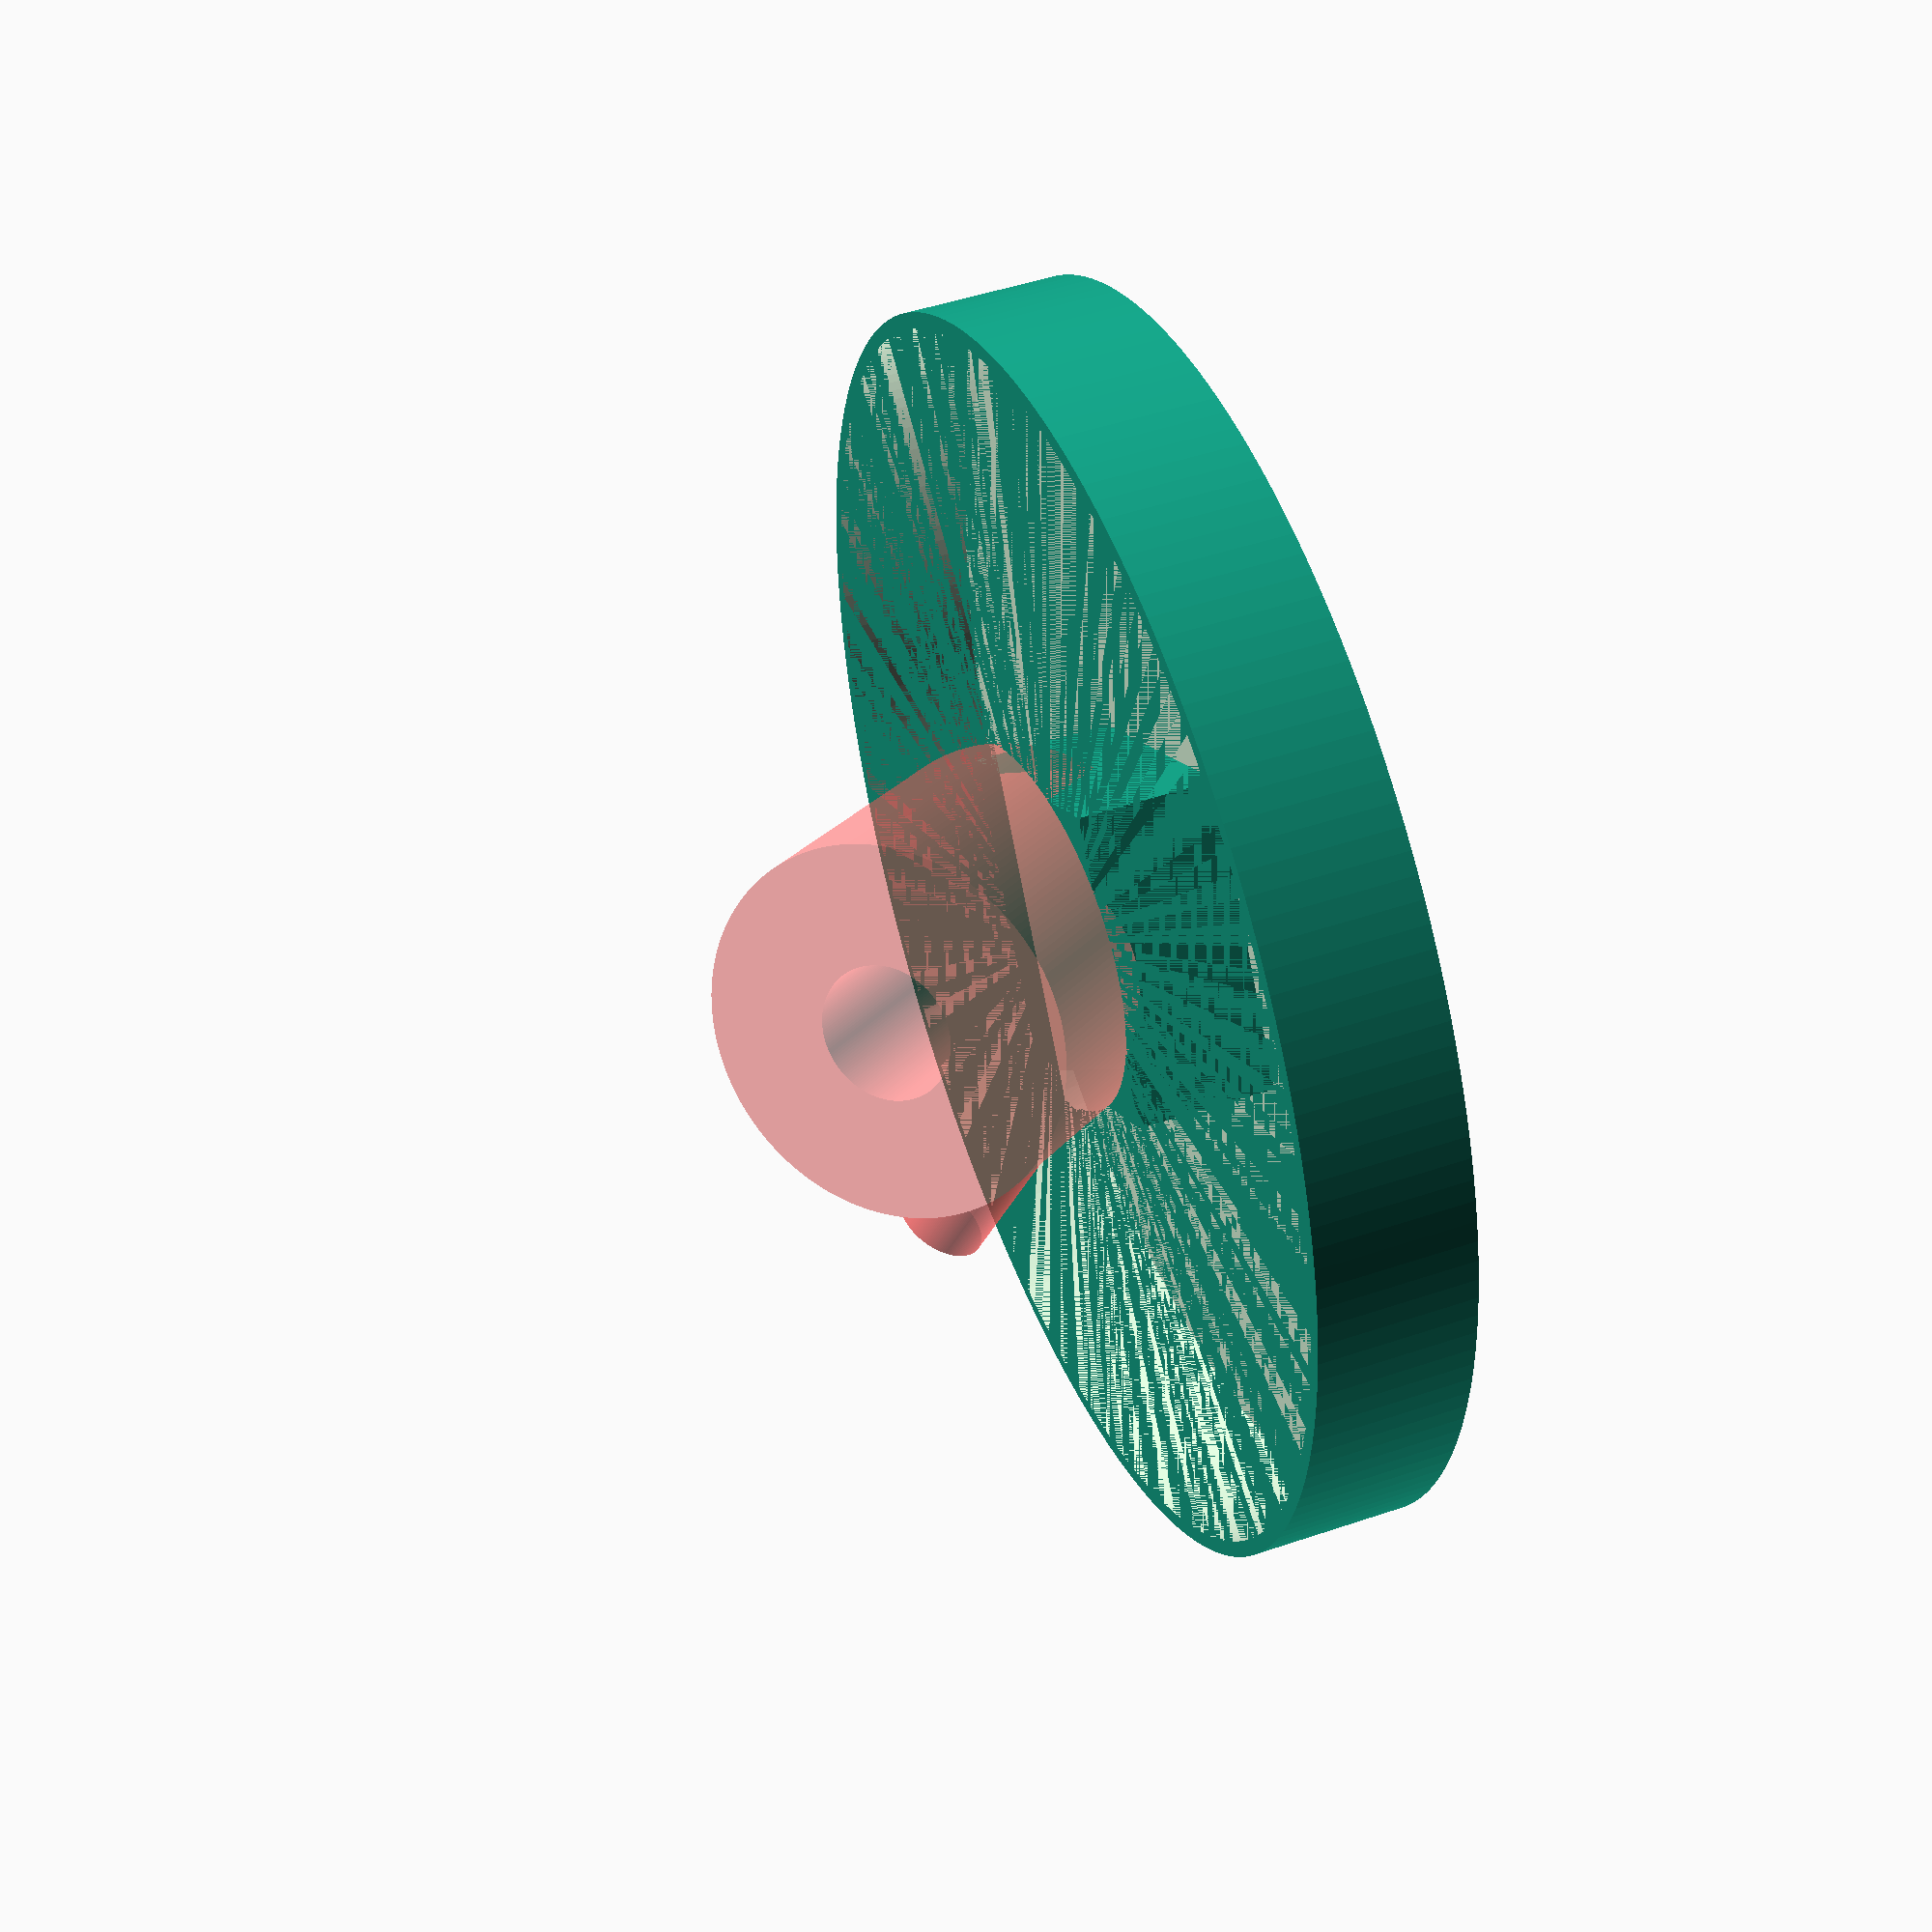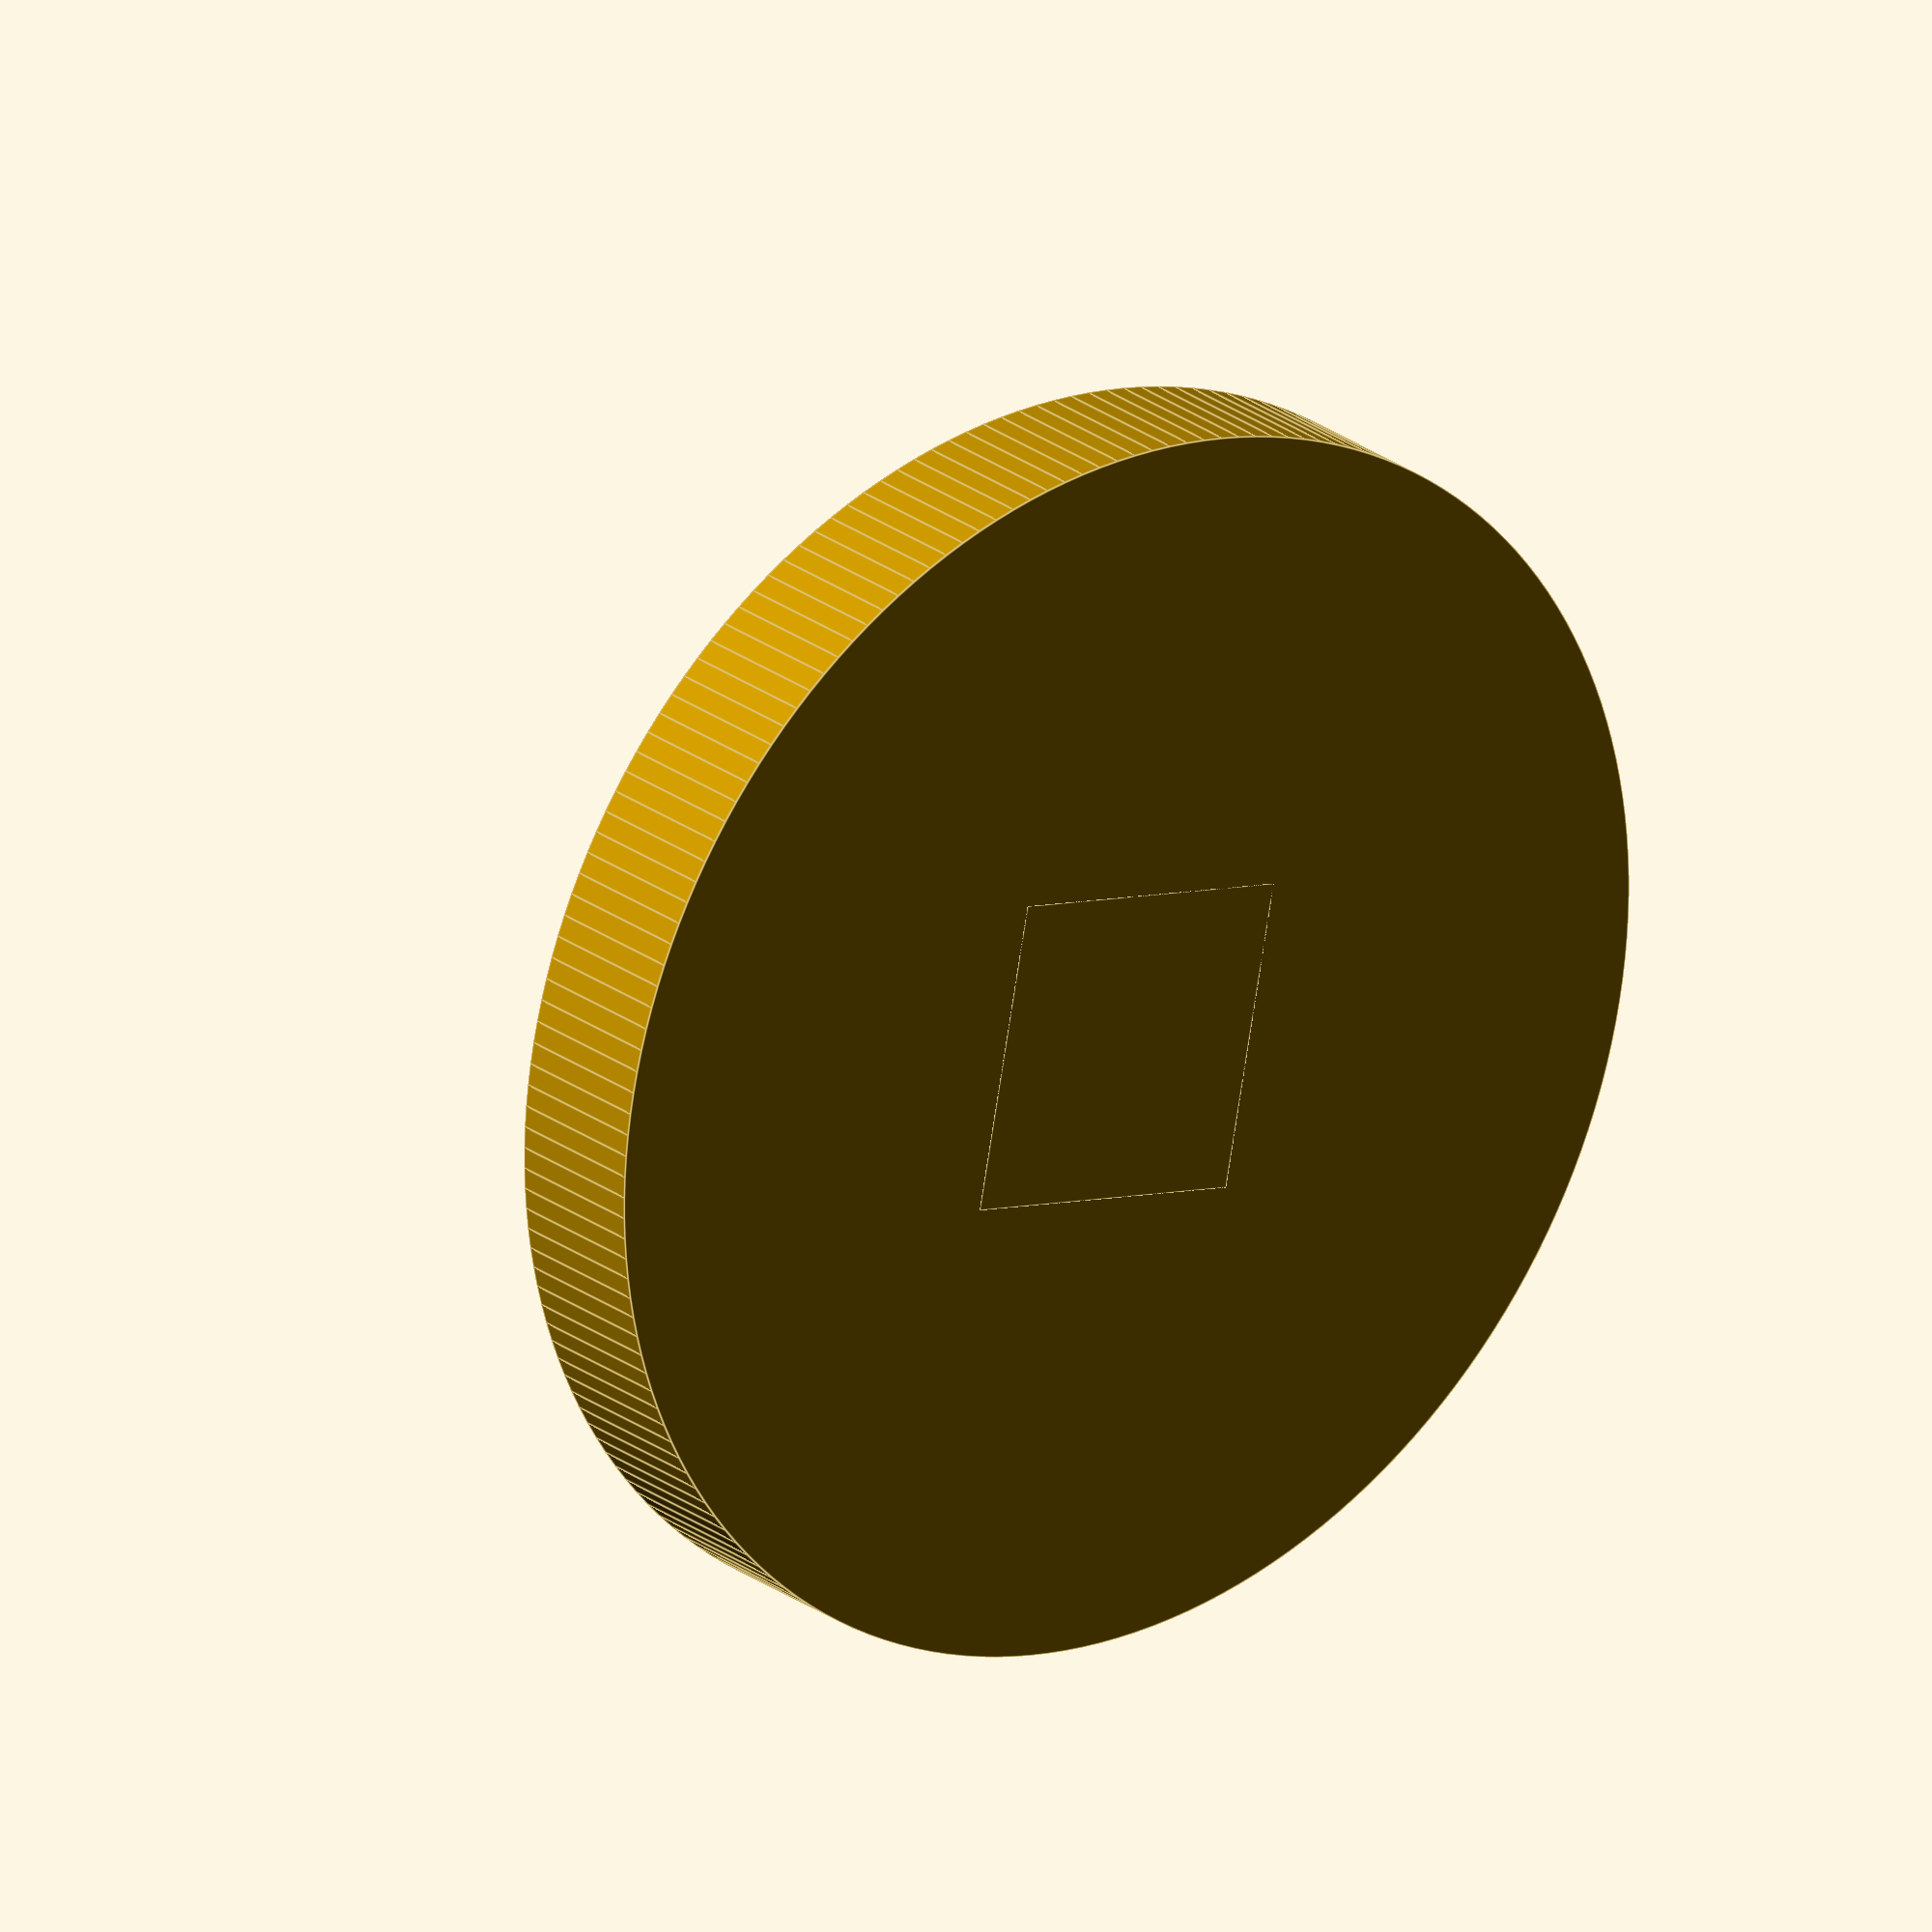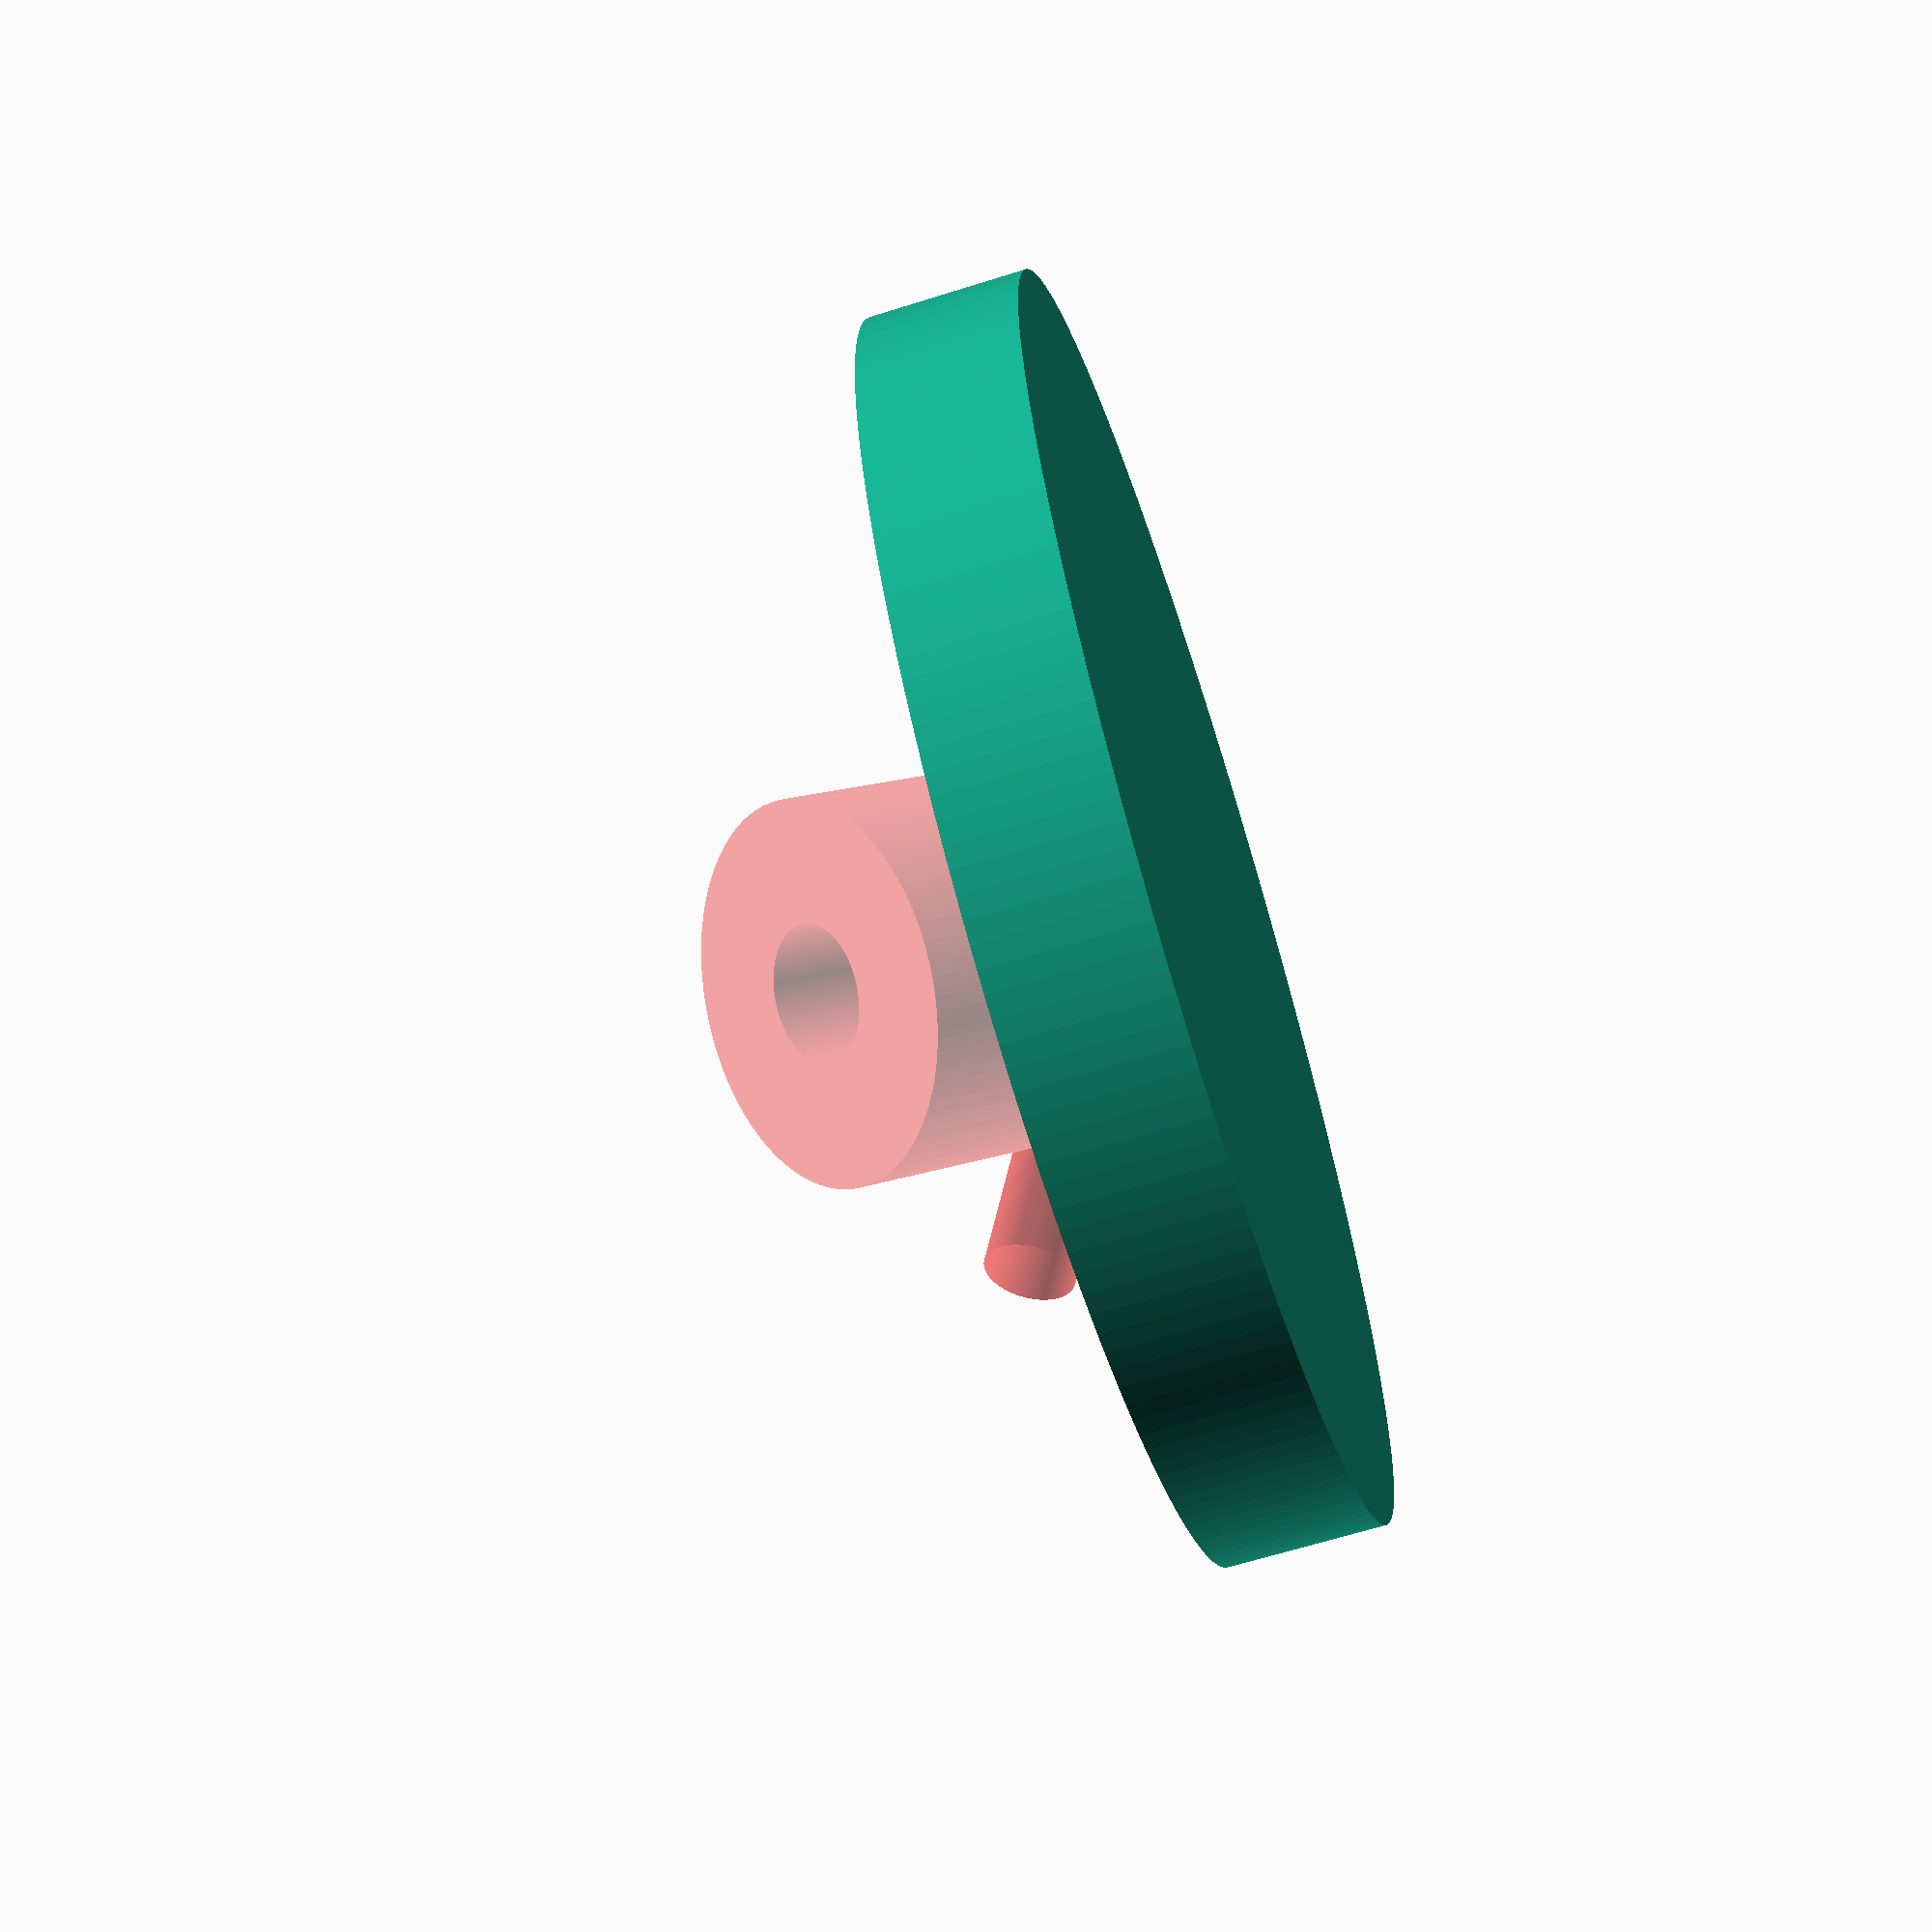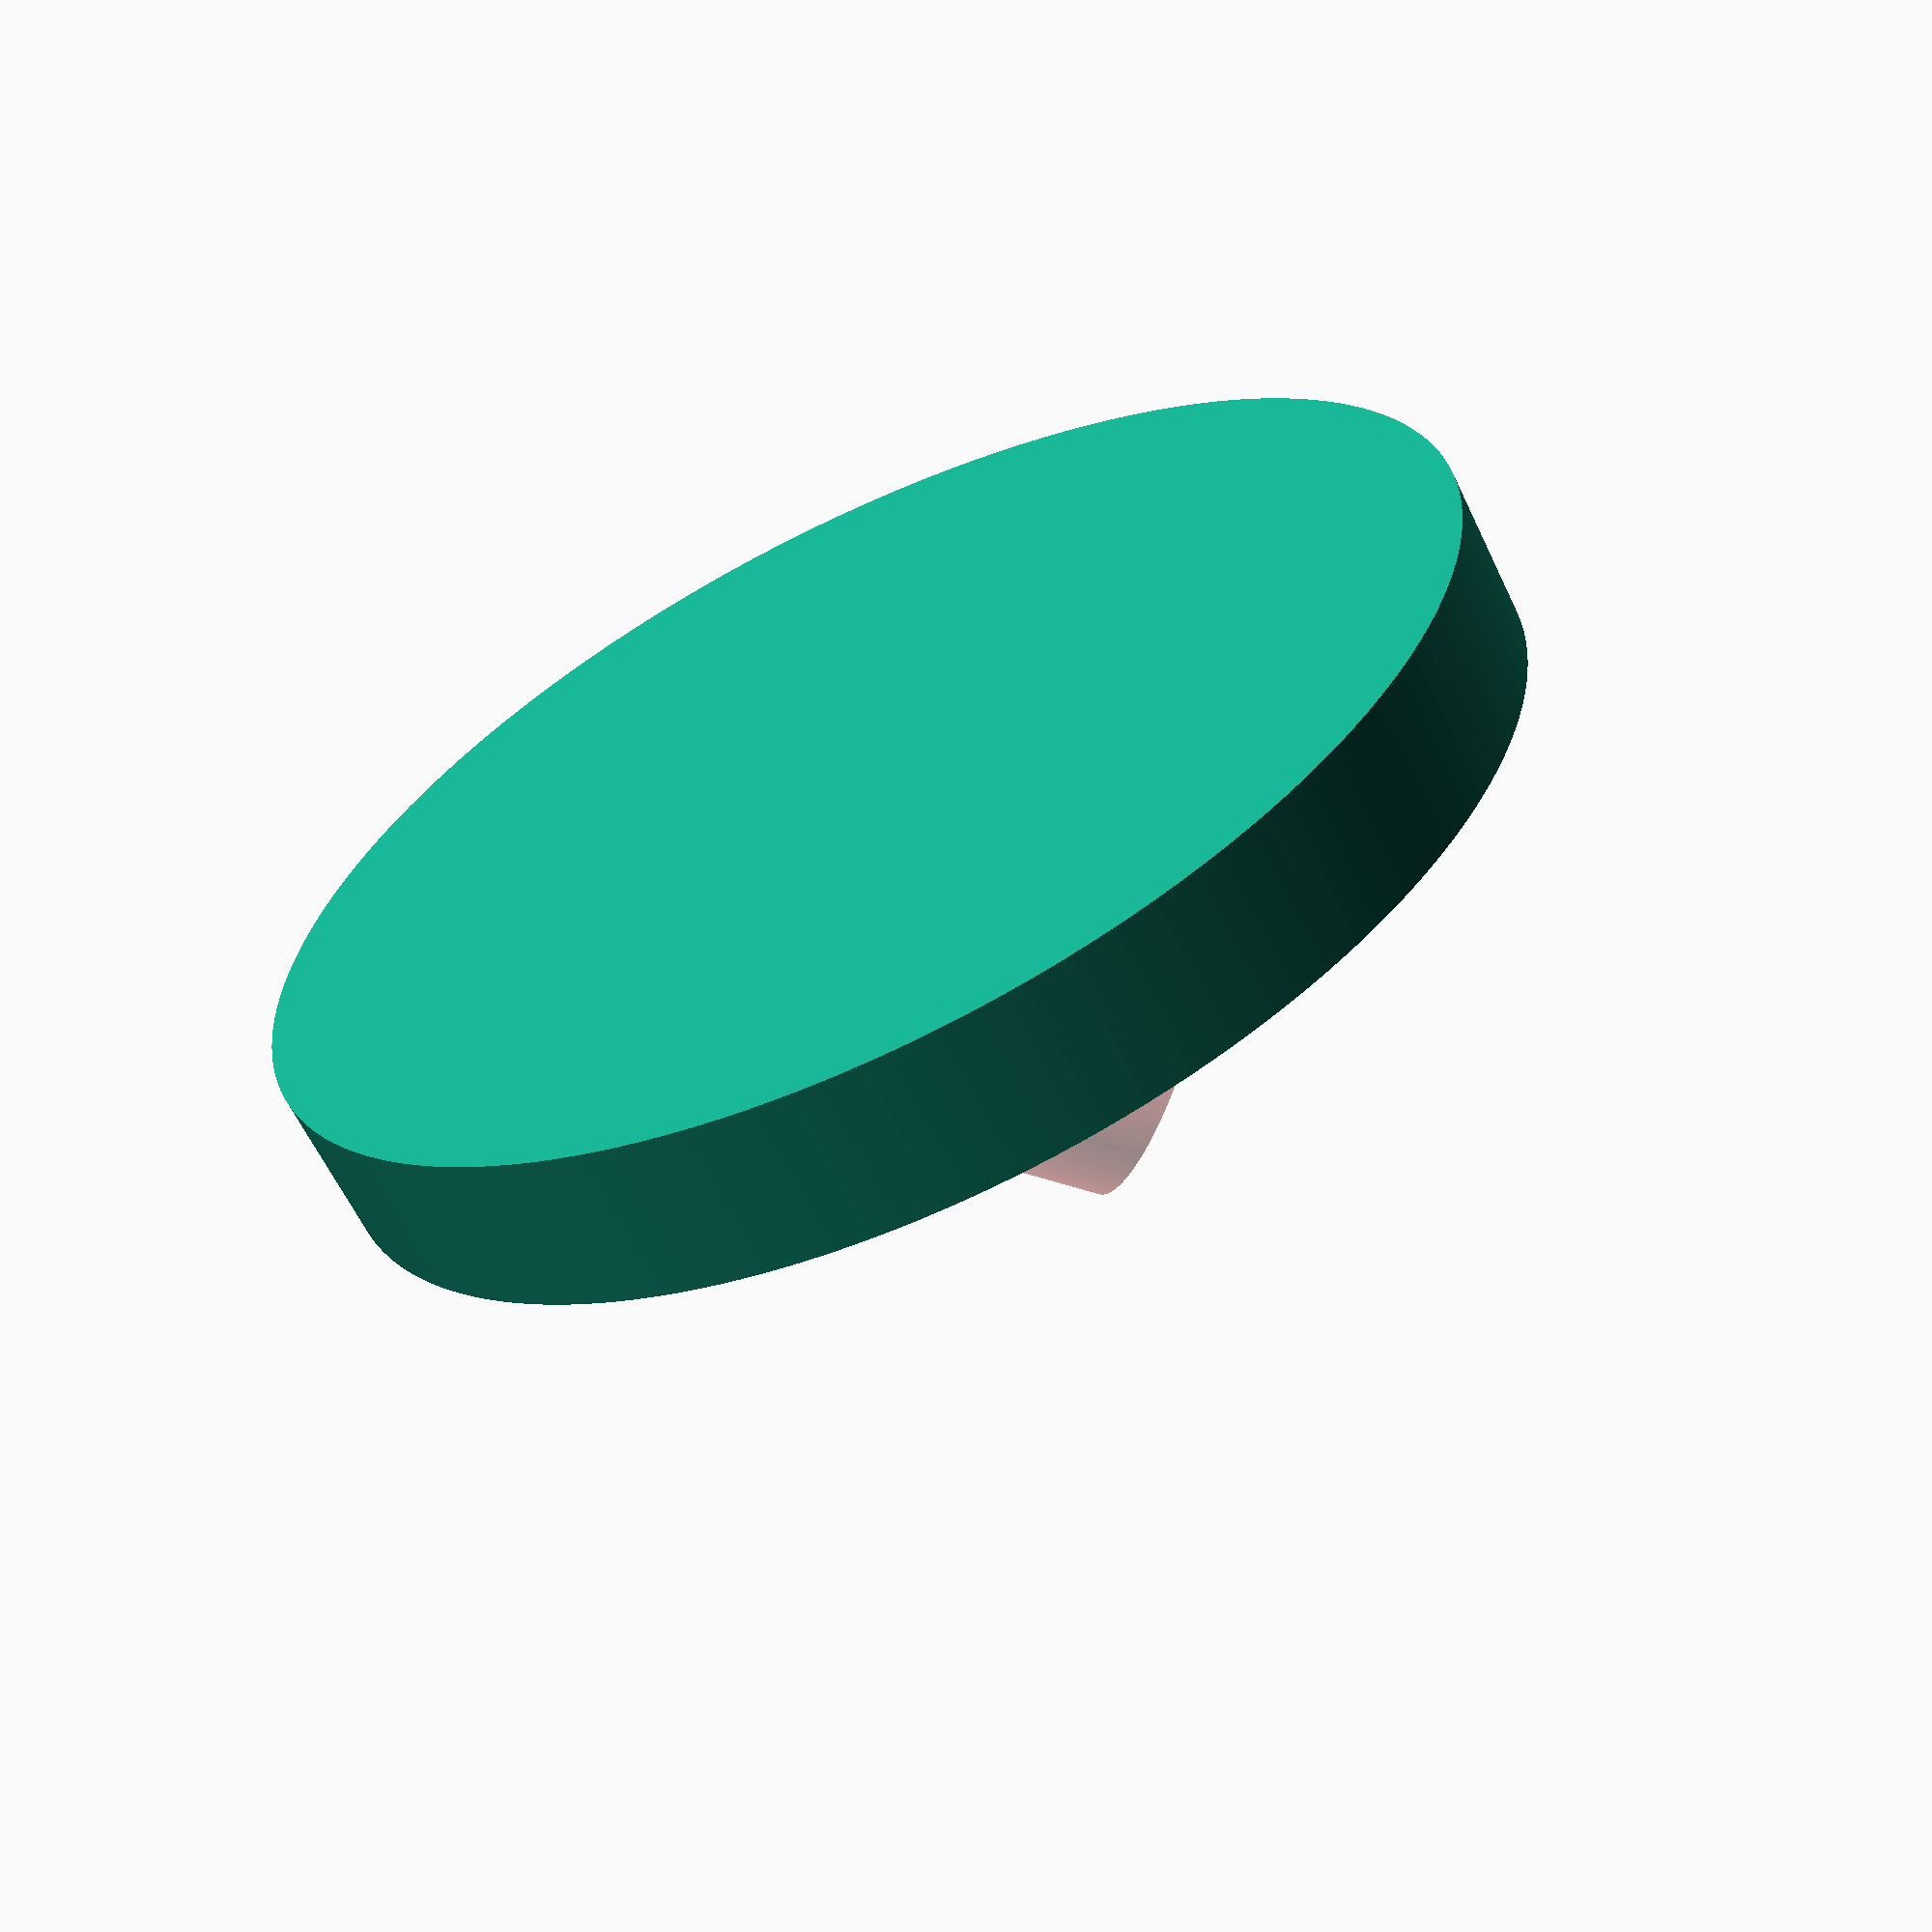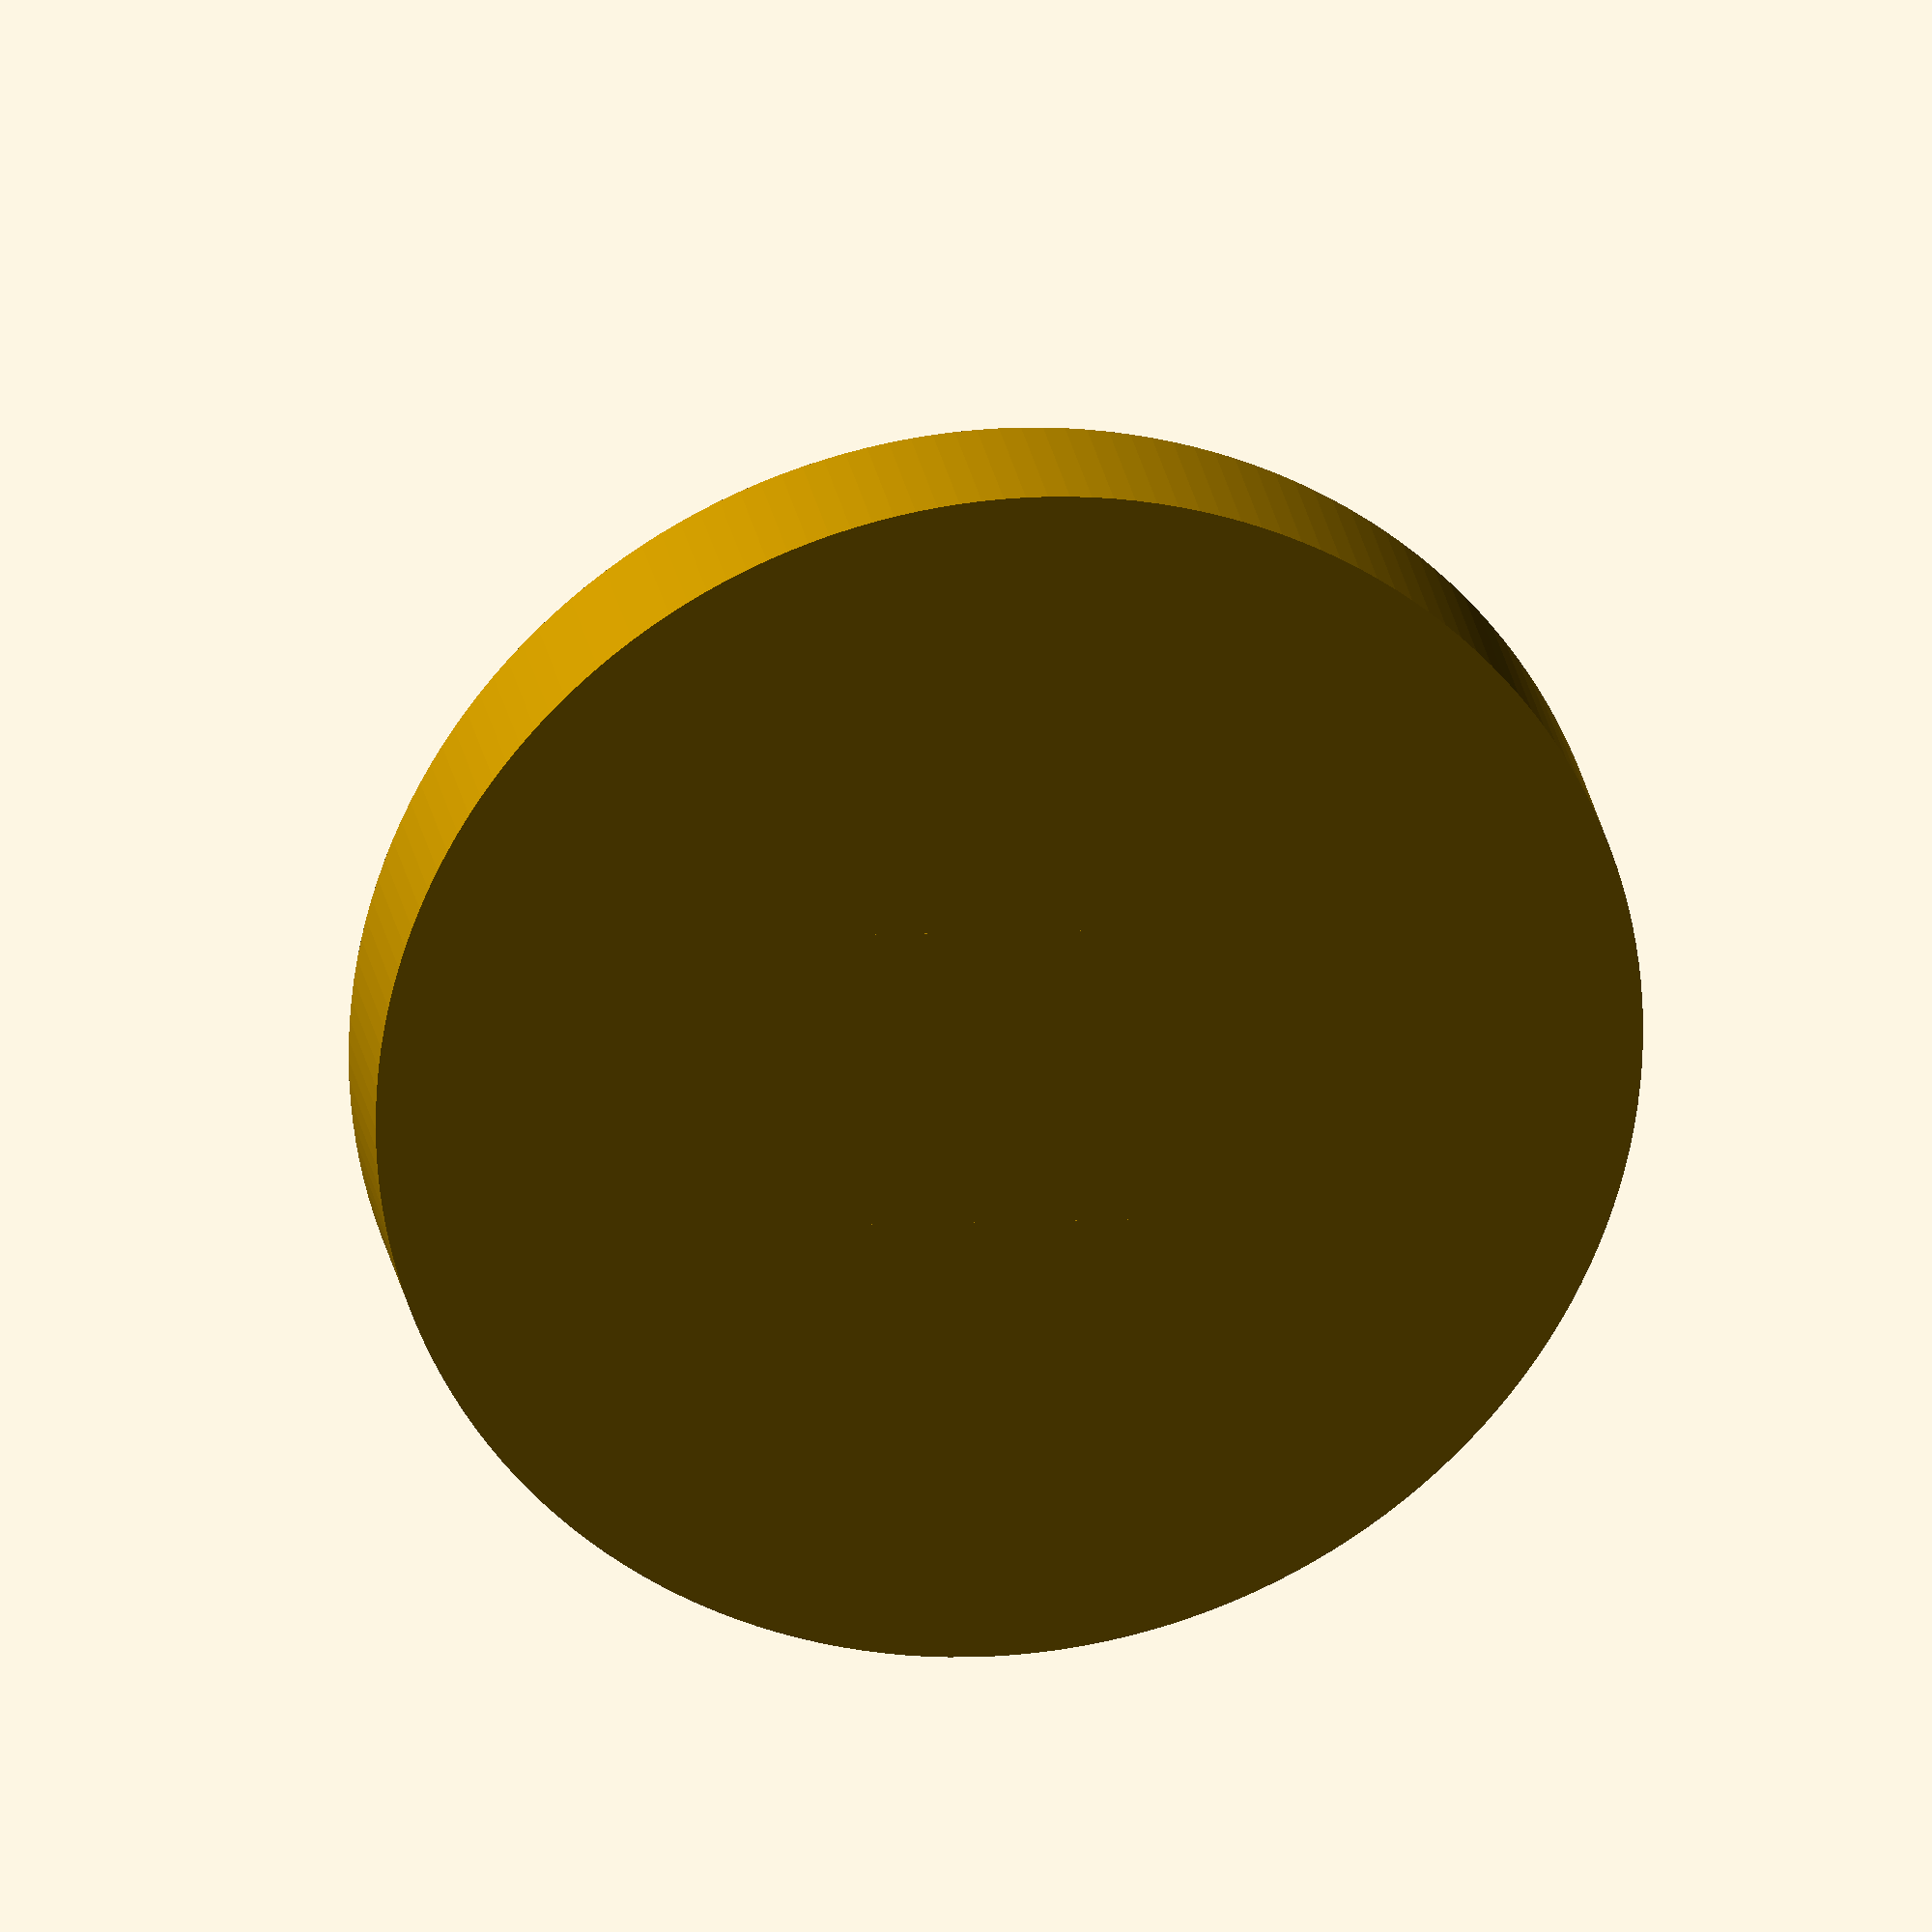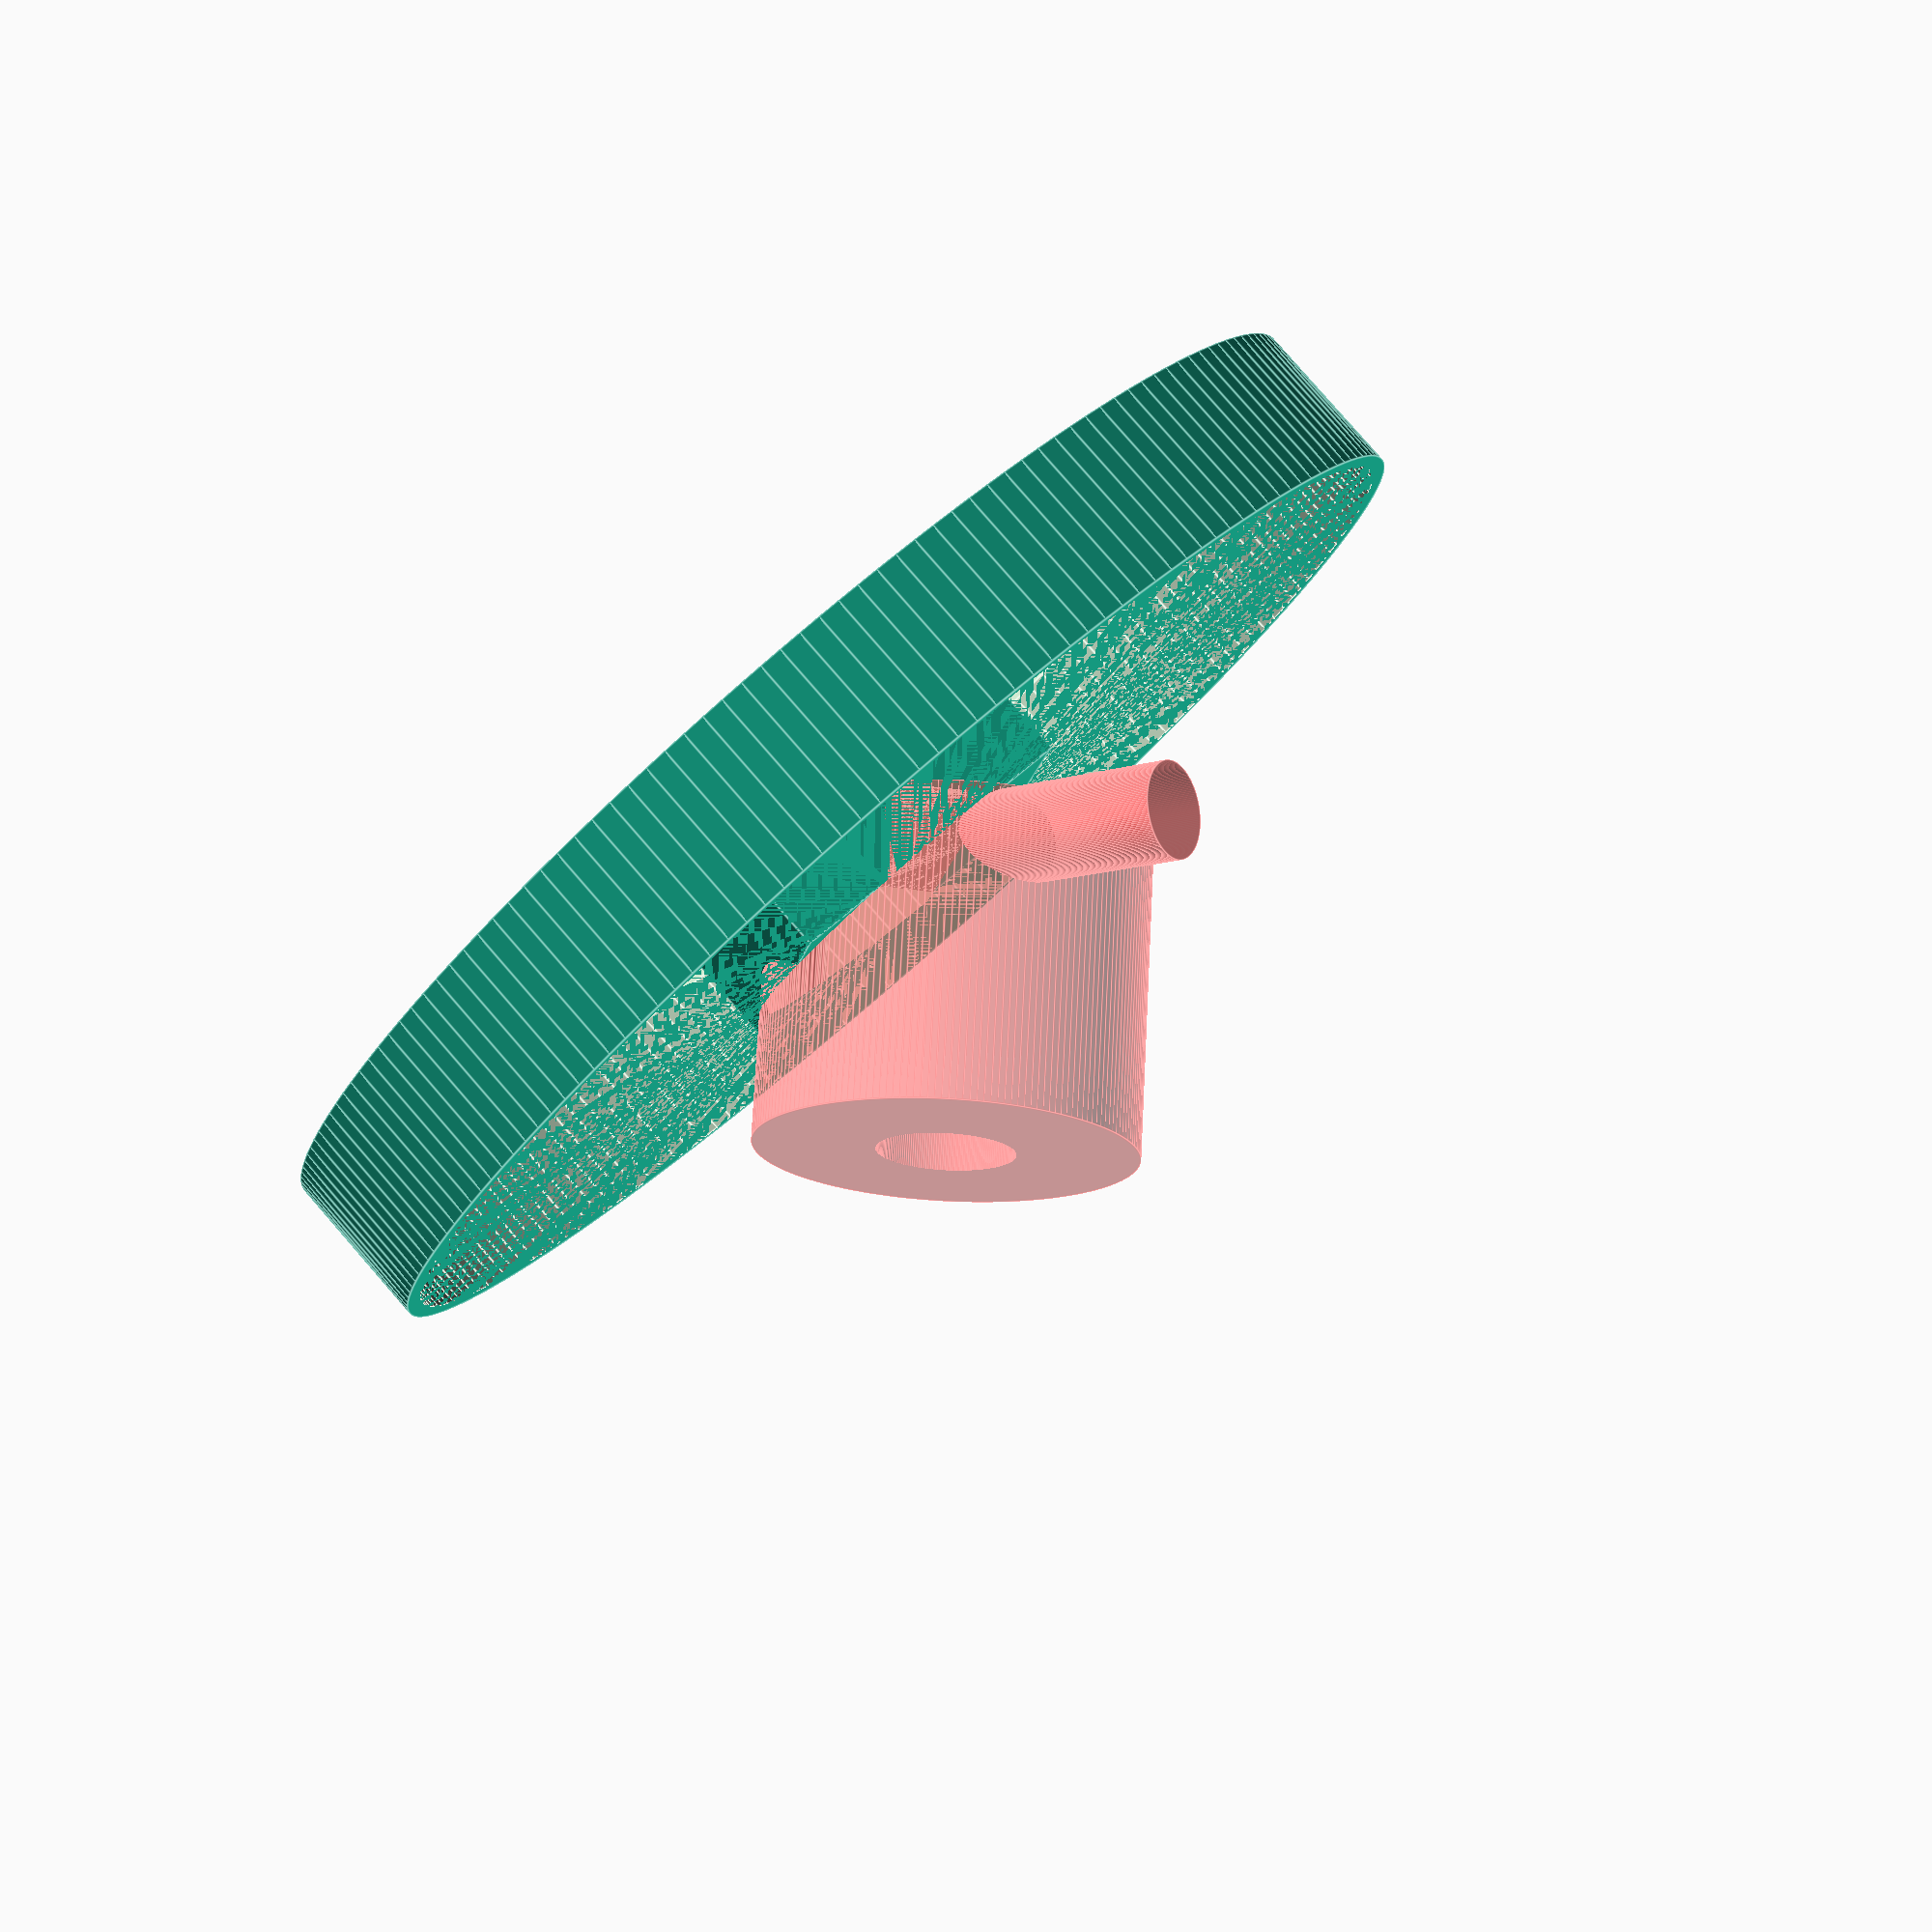
<openscad>
$fn = 180;

mot_l = 20.2;
mot_d = 8.7; // 8.6 too tight for simpler version

mot_shaft_l = 5; // measure from face of motor
mot_shaft_d = 1.2; // actually 1.0 but 1.1 too tight, 1.3 too loose

mot_bump_l = 0.6;
mot_bump_d = 2.5;

imp_l = 5;
imp_d = 20;



c = 0.1;
c2 = 2 * c;
cp = 0.5;
cp2 = 2 * cp;



module cube_cxy(d) {
    translate([-d.x / 2, -d.y / 2, 0]) cube(d);
}

module motor(shaft_x = 1) {
    cylinder(h = mot_l, d = mot_d);
    rotate([180, 0, 0]) cylinder(h = shaft_x * mot_shaft_l, d = mot_shaft_d);
    rotate([180, 0, 0]) cylinder(h = mot_bump_l, d = mot_bump_d);
    
    // clearance for cables
    cylinder(h = mot_l + 10, d = mot_d - 2);
}

// motor with usable start of shaft at z = 0
module motor_p() {
    translate([0, 0, mot_bump_l + 0.2]) rotate([0, 90, 0]) children();
}

module imp() {
    cylinder(h = 1, d = imp_d);
    cylinder(h = imp_l, d = 3); // extra for shaft
    t = 0.8;
    for (a = [0:60:359]) 
        rotate(a)
            translate([-t / 2, 0, 0])
                cube([t, imp_d / 2, imp_l]);
}

module imp_r() {
    // clearance for main rotor
    translate([0, 0, -cp])
        //rotate([180, 0, 0]) 
            cylinder(h = imp_l + cp2, d = imp_d + cp2);
    
    // inlet
    //translate([0, 0, -imp_shaft_l + c])
    //    rotate([180, 0, 0]) 
    //        #cylinder(h = 2 * imp_l + c, d = 0.5 * imp_d );

    
    // outlet
    outlet_d = imp_l + cp2;
    translate([0, -imp_d / 2 + outlet_d / 2,   imp_l / 2 ]) rotate([0, 90, 0]) cylinder(h = 20, d = outlet_d);
}

module imp_p() motor_p() translate([0, 0, -1]) rotate([0, 180, 45]) children();

module body() {
    difference() {
        #motor_p() translate([0, 0, -6 -cp]) cylinder(r = 12, h = 20);
        imp_p() imp_r();
        motor_p() motor();
    }
}


module pump_p() {
    translate([0, 0, 14]) rotate([0, -45, 0]) children();
}

module base() {
    or = 40;
    h = 10;
    w = 1;
    difference() {
        union() {
            difference() {
                cylinder(r = or, h = h);
                translate([0, 0, w]) cylinder(r = or - w, h = h - w);
            }
            translate([0, 0, 0]) cube_cxy([20, 20, 10]);
        }
        // TODO remove pump
        pump_p() hull() body();
        #pump_p() imp_p() imp_r();
    }
}


//body();

//difference() {imp_p() imp(); motor_p() motor(2);};
//motor_p() motor();
base();
//pump_p() body();

// print 5
// - motor shaft too loose, must have been elephants foot last time
// - motor fits very nicely
// - maybe not enough clearance for "face" of impeller?

// print 4 - simpler design
// - motor doesn't fit, just slightly too tight
// - shaft doesn't fit
// - imp spins nicely straight from printer (first time)
// - printing body (imp up) is crap without support

// print 3
// - printing on raft much better but lost bit of one blade
// - trying running it but imp got stuck and shaft melted and then too big too fit
// - basically, shaft a pain, printing in two halves causes alignment problems

// print 2
// - hole for motor shaft still too small
// - printing imp without adhesion didn't work but annoying to remove with

// print 1
// - motor bit snug
// - impeller elephants foot means hard to fit and water intake blocked
// - motor shaft too tight
// - don't print with supports!
</openscad>
<views>
elev=132.9 azim=147.7 roll=111.1 proj=p view=wireframe
elev=336.3 azim=79.0 roll=141.4 proj=o view=edges
elev=243.4 azim=239.1 roll=72.2 proj=p view=wireframe
elev=62.2 azim=184.2 roll=205.5 proj=p view=solid
elev=154.1 azim=266.5 roll=9.7 proj=o view=wireframe
elev=277.0 azim=194.8 roll=318.9 proj=p view=edges
</views>
